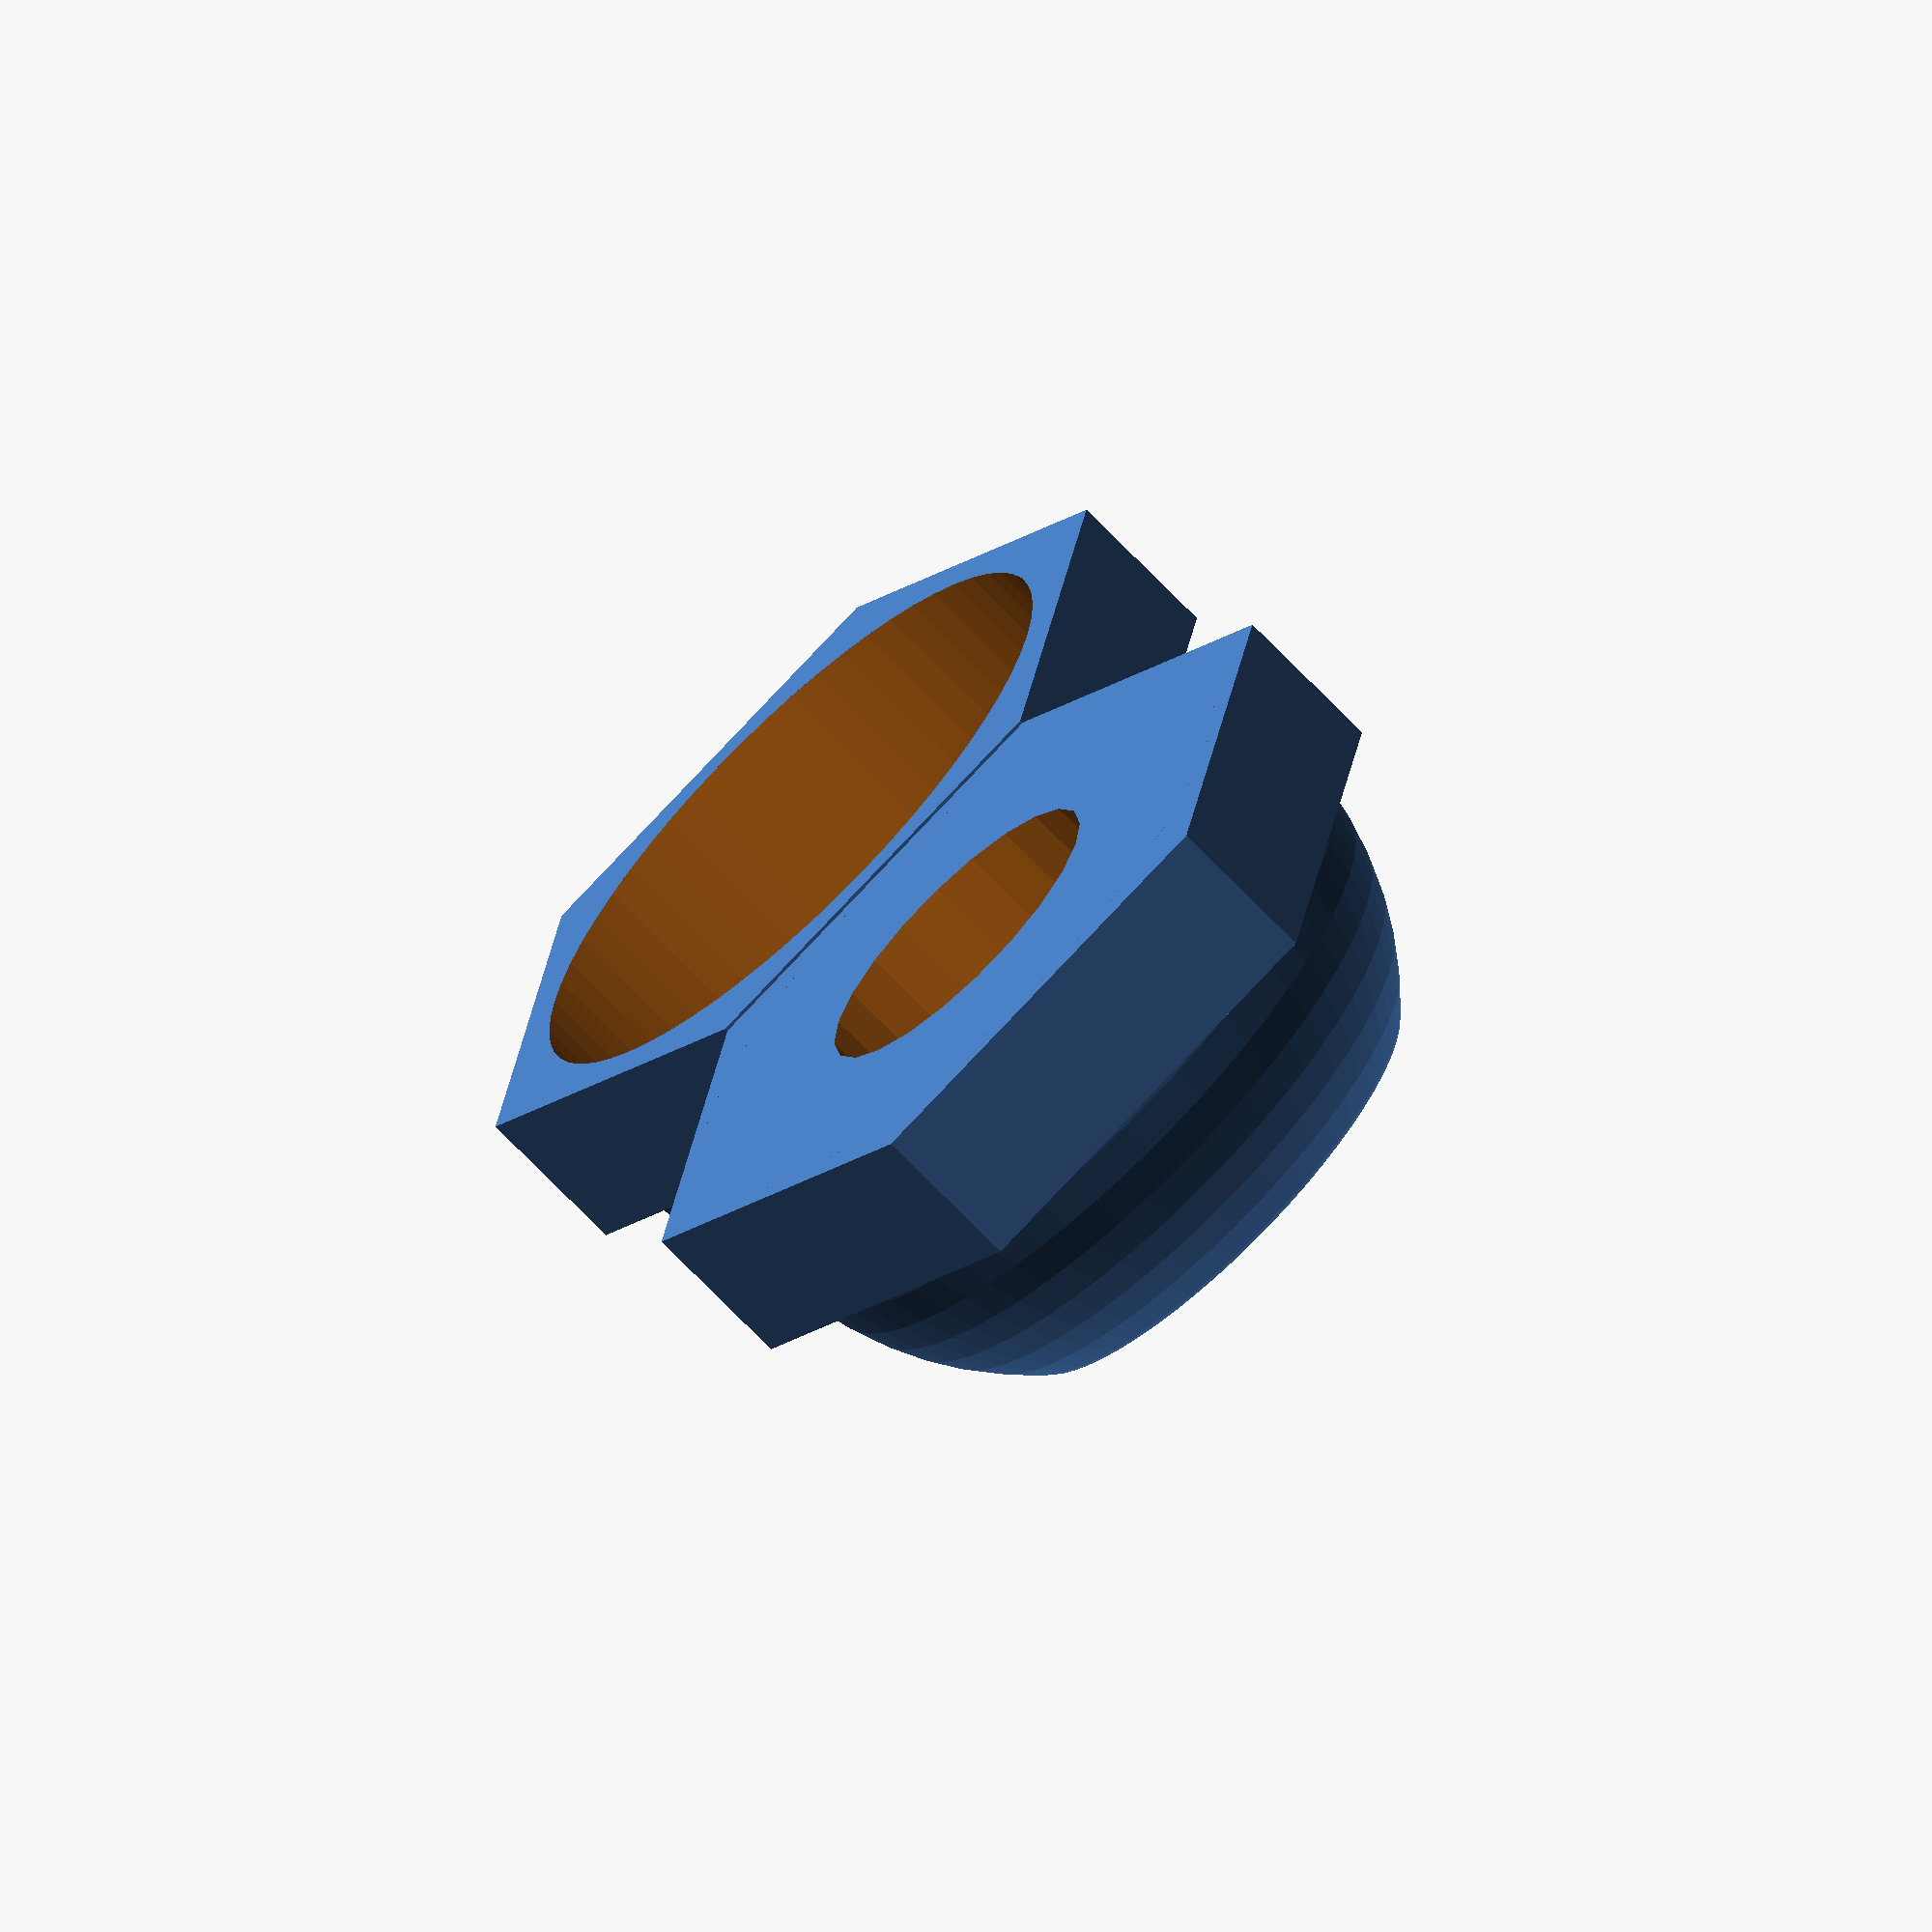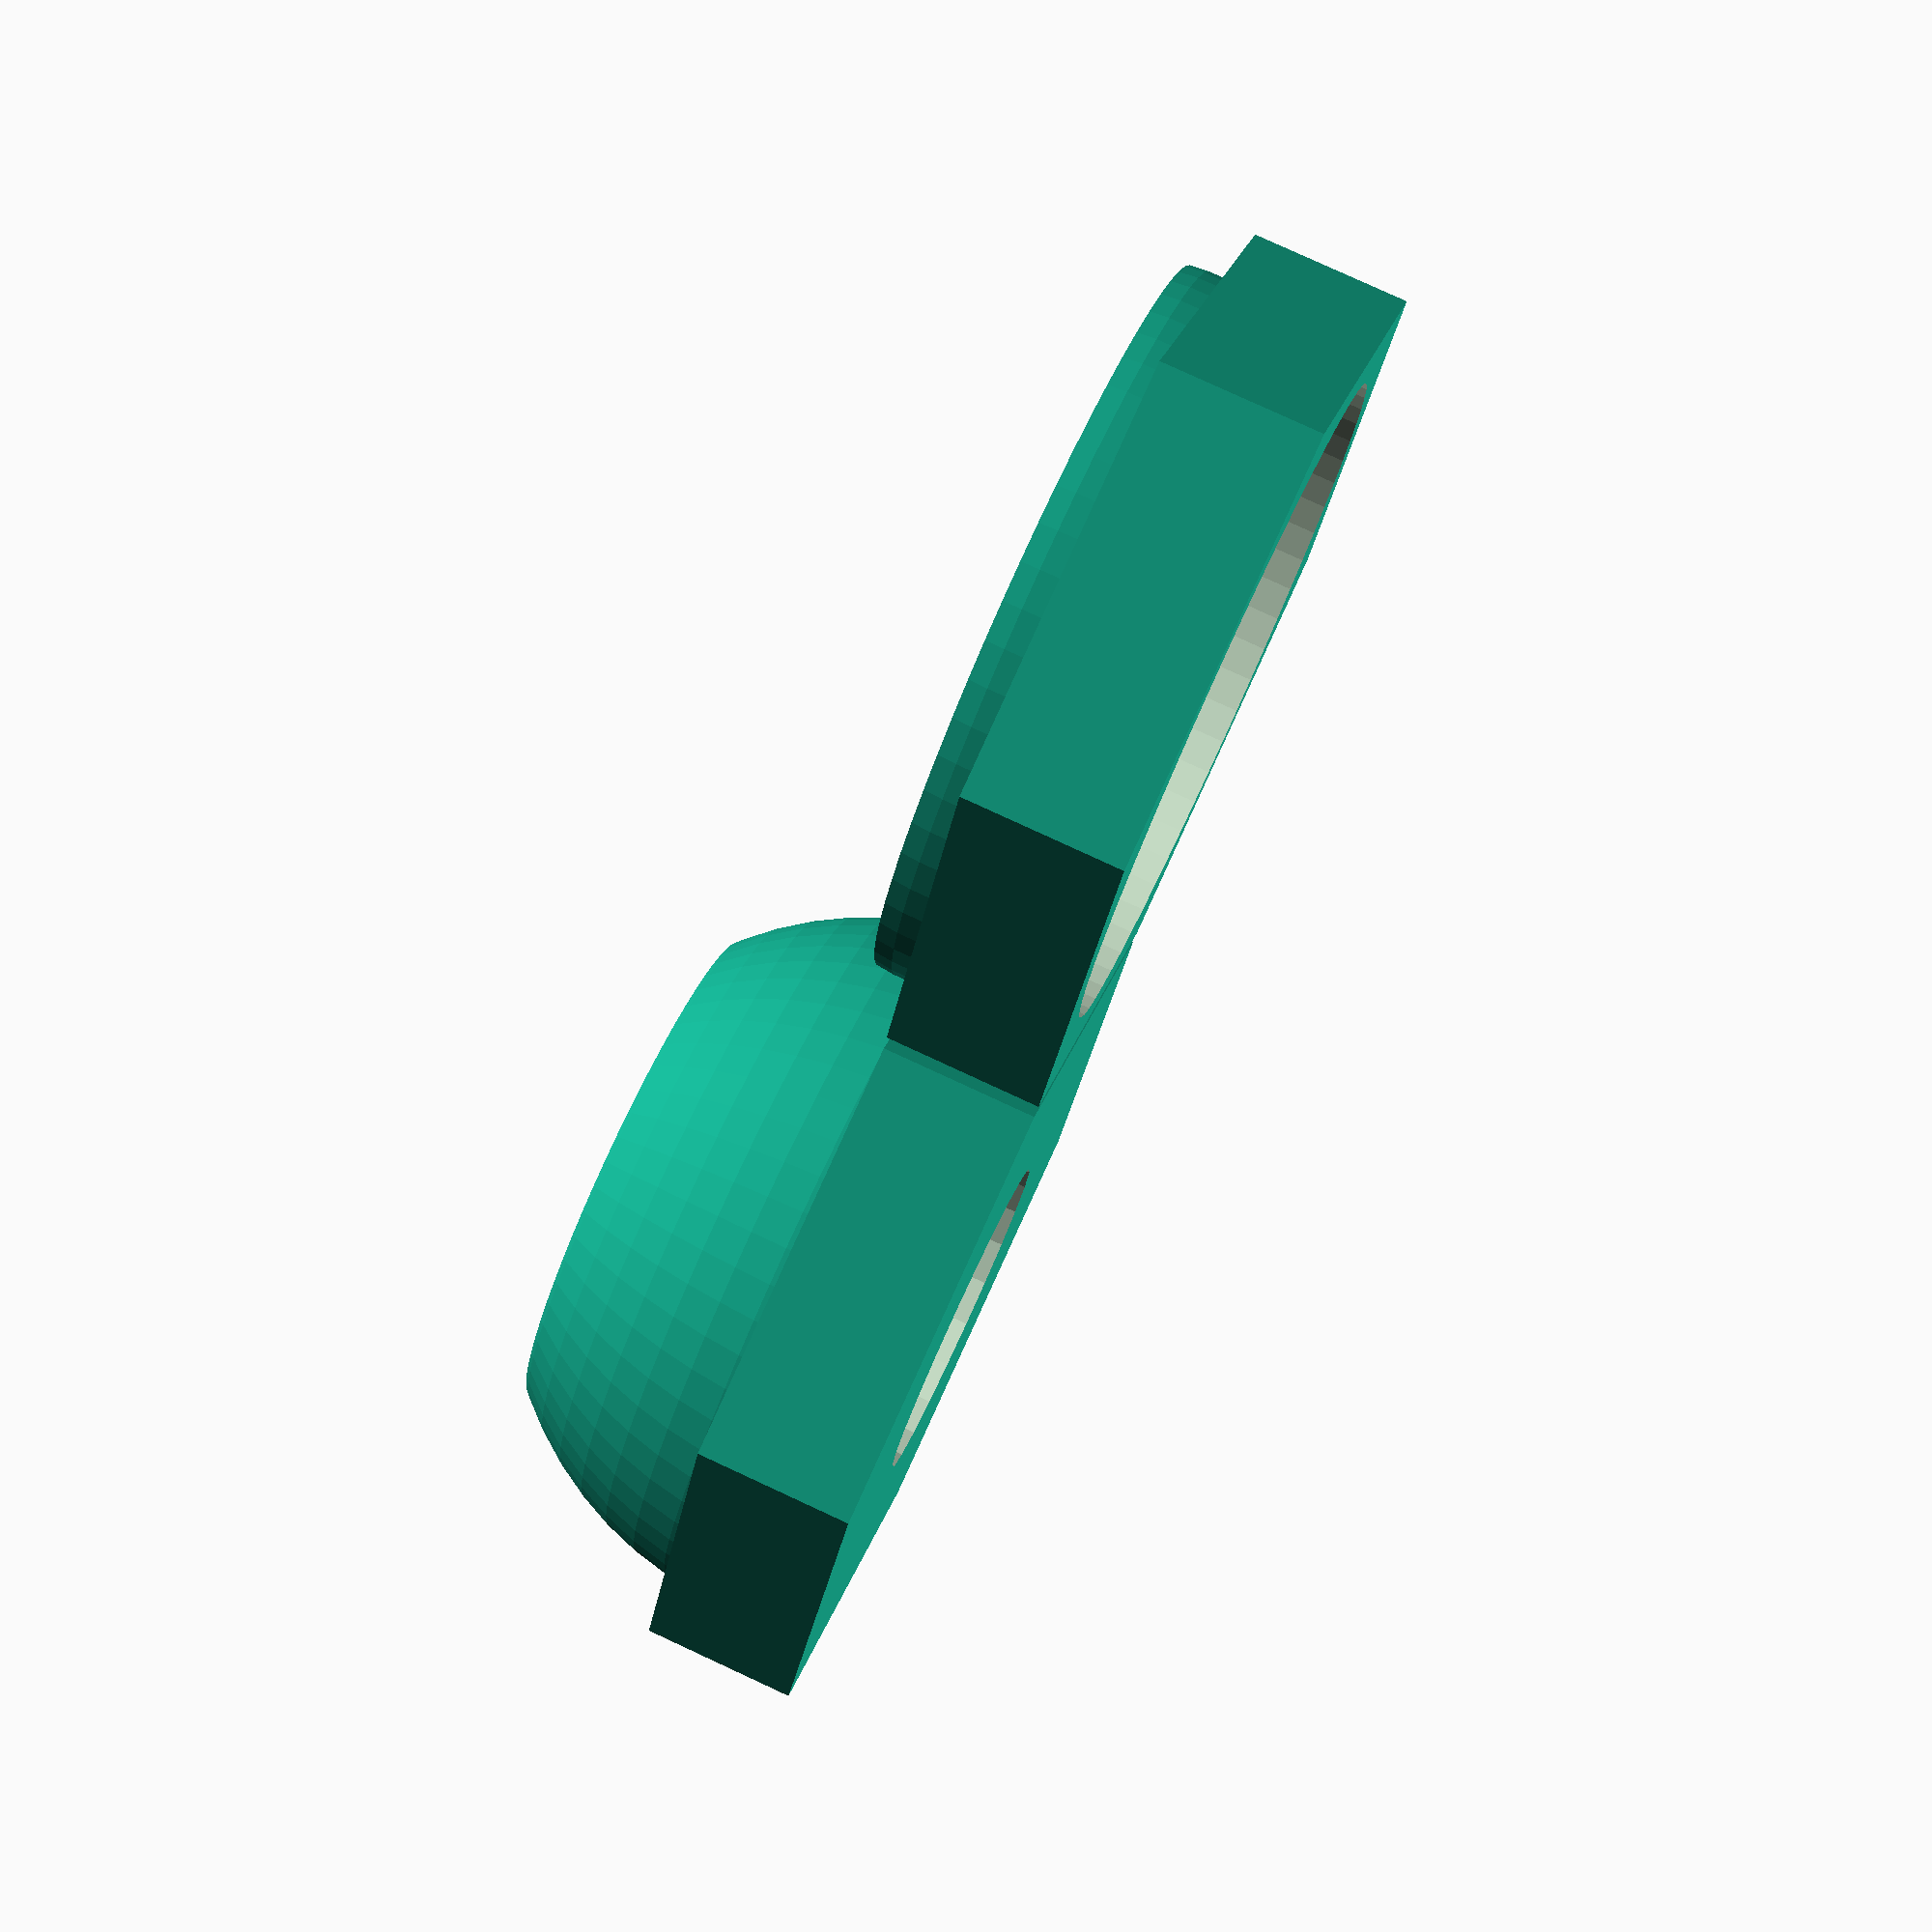
<openscad>
// (c) 2013 Felipe C. da S. Sanches <fsanches@metamaquina.com.br>,
// (c) 2013 Rafael H. de L. Moretti <moretti@metamaquina.com.br>
// Licensed under the terms of the GNU General Public License
// version 3 (or later).

module M8_nut(){
  nut(r = 4, R = 7, H = 6);
}

module new_M8_nut(){
  nut(r = 6.75, R = 14.76, H = 6.35);
}

module M8_locknut(){
  locknut(r = 6.75, R = 14.76, H1 = 6.4, H = 7.94);
}

module M8_cap_nut(){
  cap_nut(r = 6.75, R = 14.76, H1 = 6.35, H = 14.87);
}

module M4_nut(){
  nut(r = 3.20, R = 7.875, H = 3.15);
}

module M3_nut(){
  nut(r = 2.25, R = 6.235, H = 2.23);
}

module M3_locknut(){
  locknut(r = 2.25, R = 6.235, H1 = 2.23, H = 3.95);
}

module M25_nut(){
  nut(r = 1.68, R = 5.68, H = 1.81);
}

function hypotenuse(a, b) = sqrt(a*a + b*b);
epsilon = 0.05;

// Commented lines are not working for all sizes
module nut(r, R, H){
  difference(){
    //hexagon
    intersection(){
      cylinder(r=2*R/sqrt(3), h=H, $fn=6);
      //sphere(r=hypotenuse(R, H), $fn=60);
      //translate([0,0,H])
      //sphere(r=hypotenuse(R, H), $fn=60);
    }

    //hole
    translate([0,0,-epsilon])
    cylinder(r=r, h=H+2*epsilon);
  }
}

// H: total height
module locknut(r, R, H1, H){
  difference() {
  union(){
    nut(r, R, H1);
    
    intersection(){
      translate([0,0,H1]) cylinder(r=R, h=H-H1, $fn=60);
      translate([0,0,H1]) sphere(r=R, $fn=60);
    }
  }
  translate([0,0,-epsilon]) cylinder(r=0.9*R, h=H+2*epsilon, $fn=60);
  }
}

// H: total height
module cap_nut(r, R, H1, H) {
  union(){
    nut(r, R, H1);
    intersection(){
      translate([0,0,H1]) cylinder(r=R, h=H-H1, $fn=60);
      translate([0,0,(H-H1)/2]) sphere(r=R, $fn=60);
    }
  }
}

M8_locknut();
translate([0,30,0]) M8_cap_nut();

</openscad>
<views>
elev=68.6 azim=197.7 roll=223.5 proj=o view=wireframe
elev=280.1 azim=126.9 roll=114.8 proj=p view=wireframe
</views>
